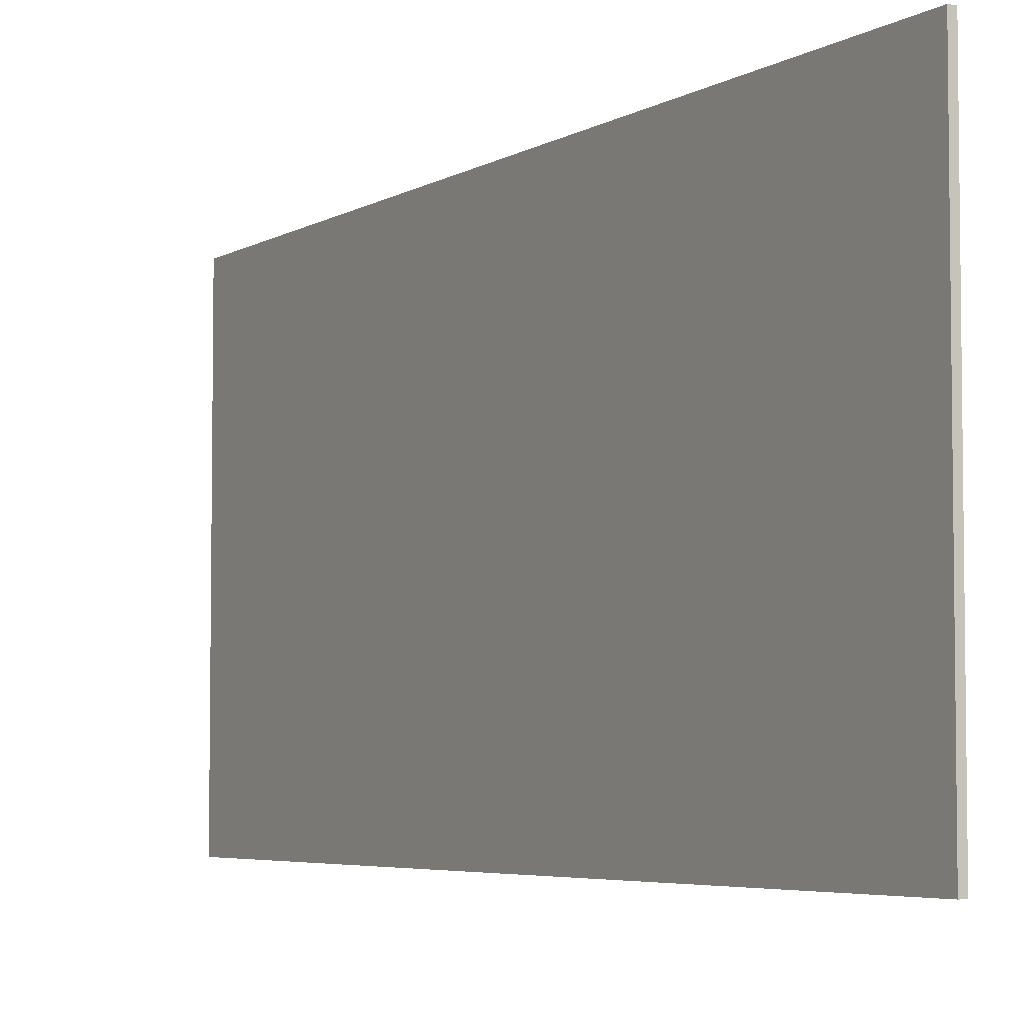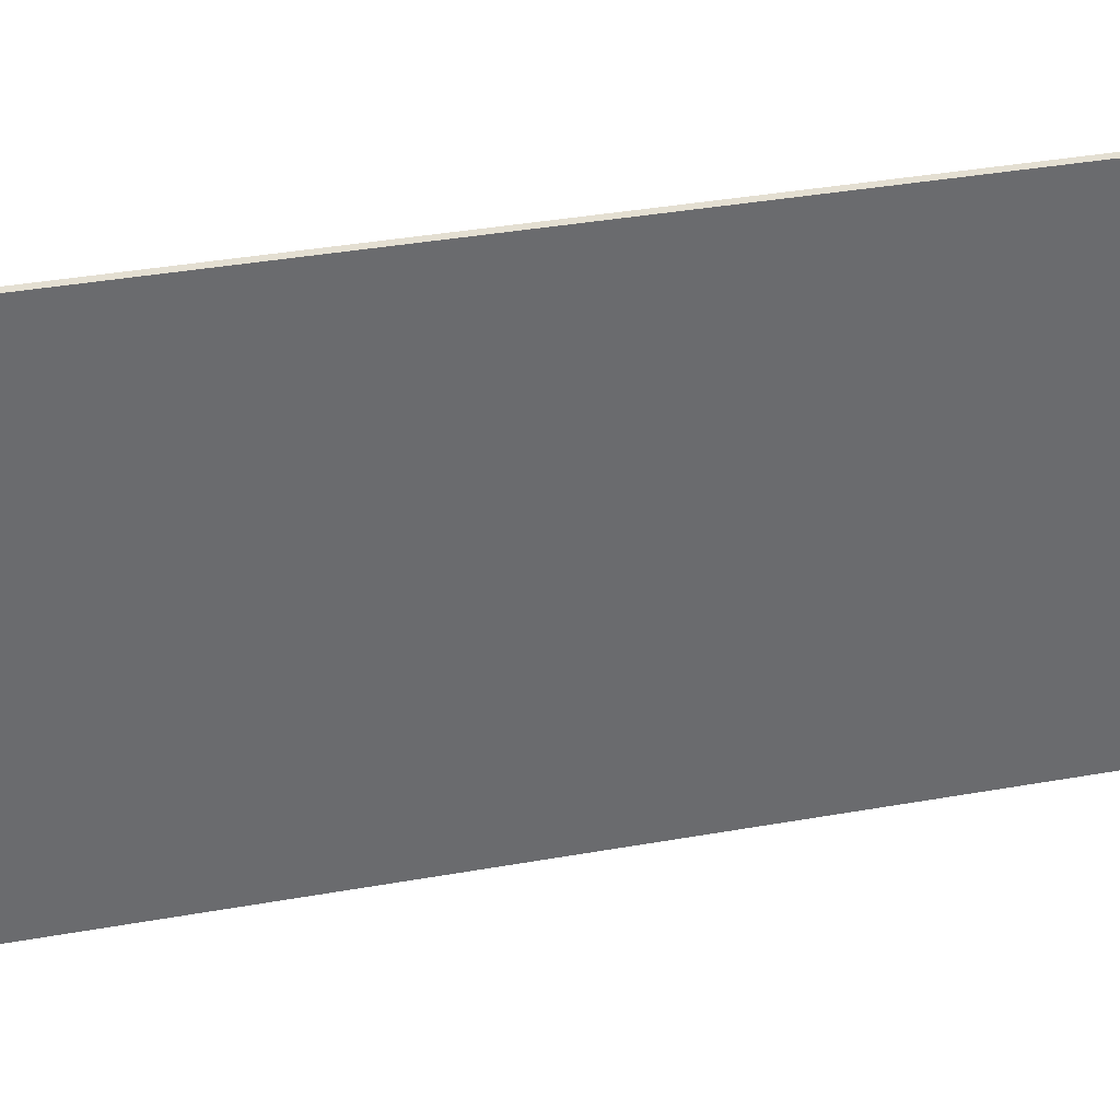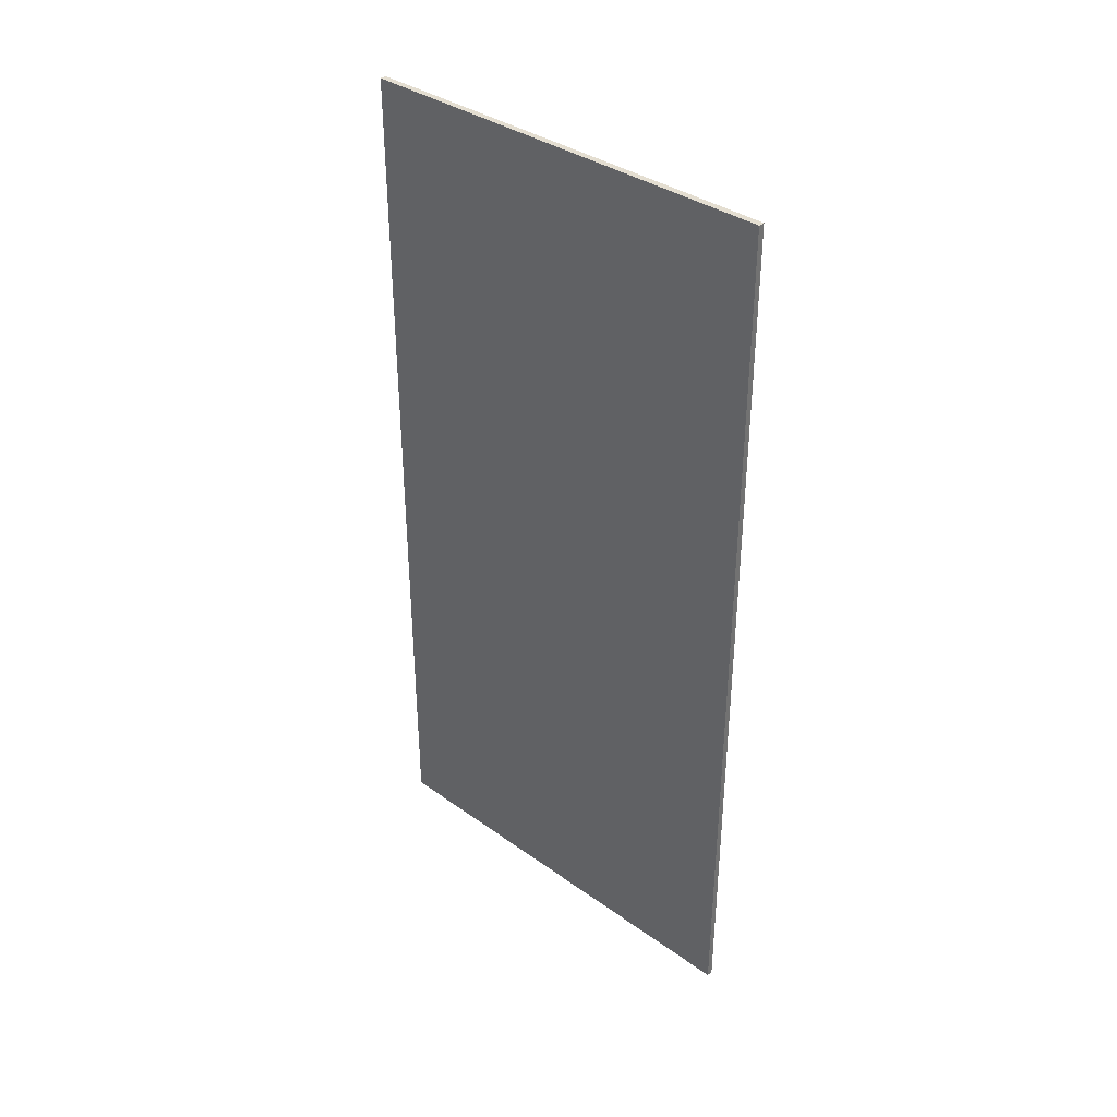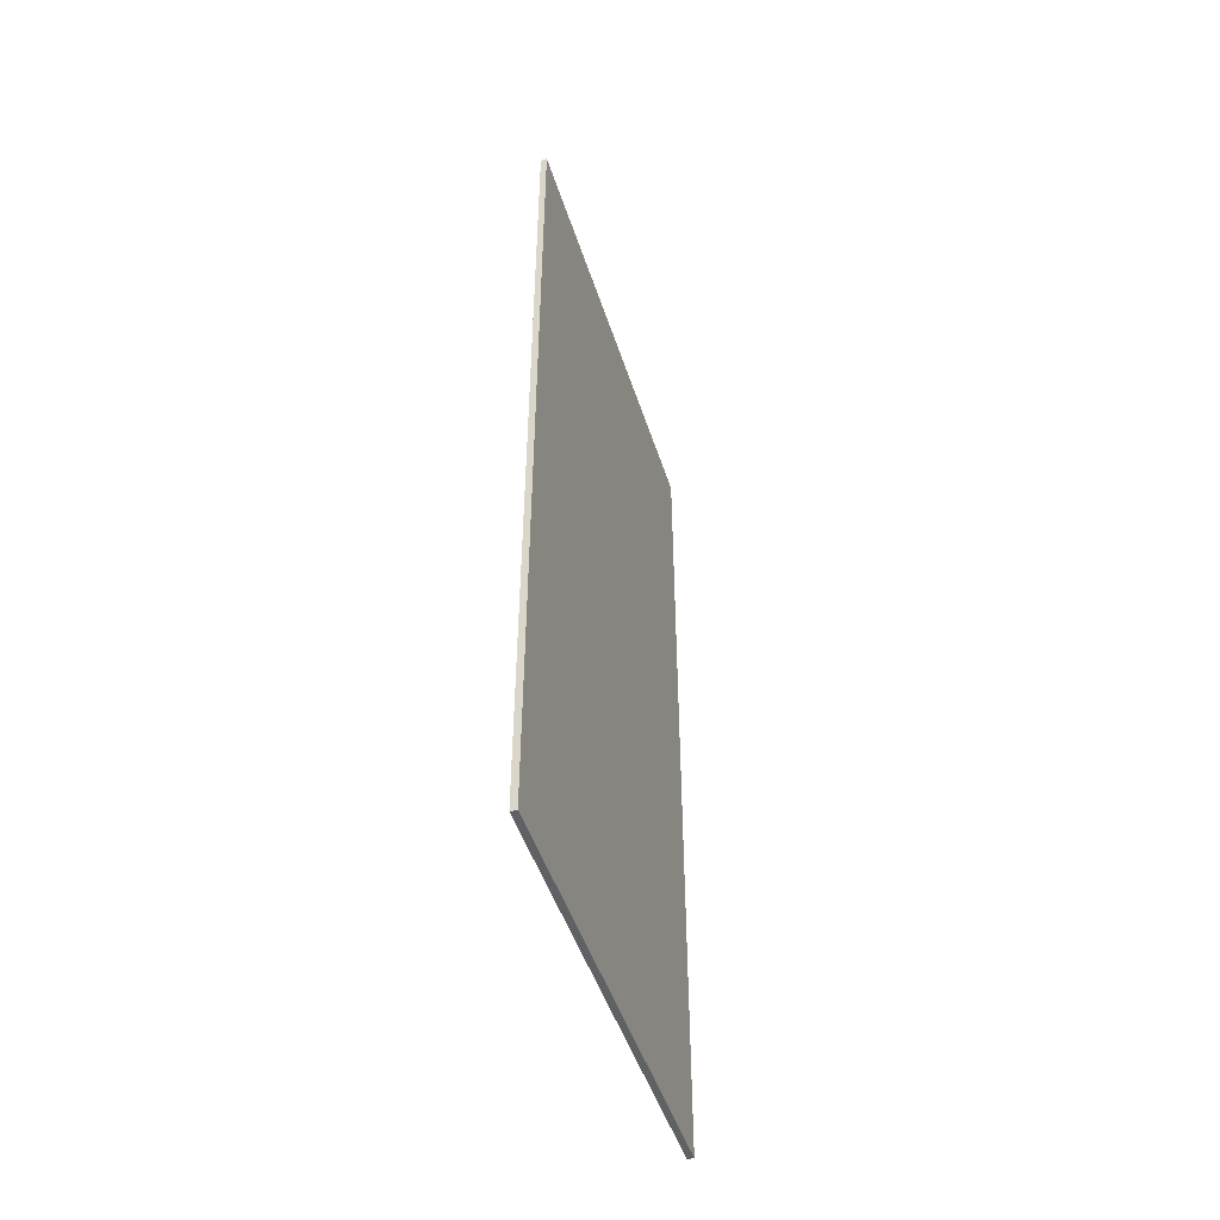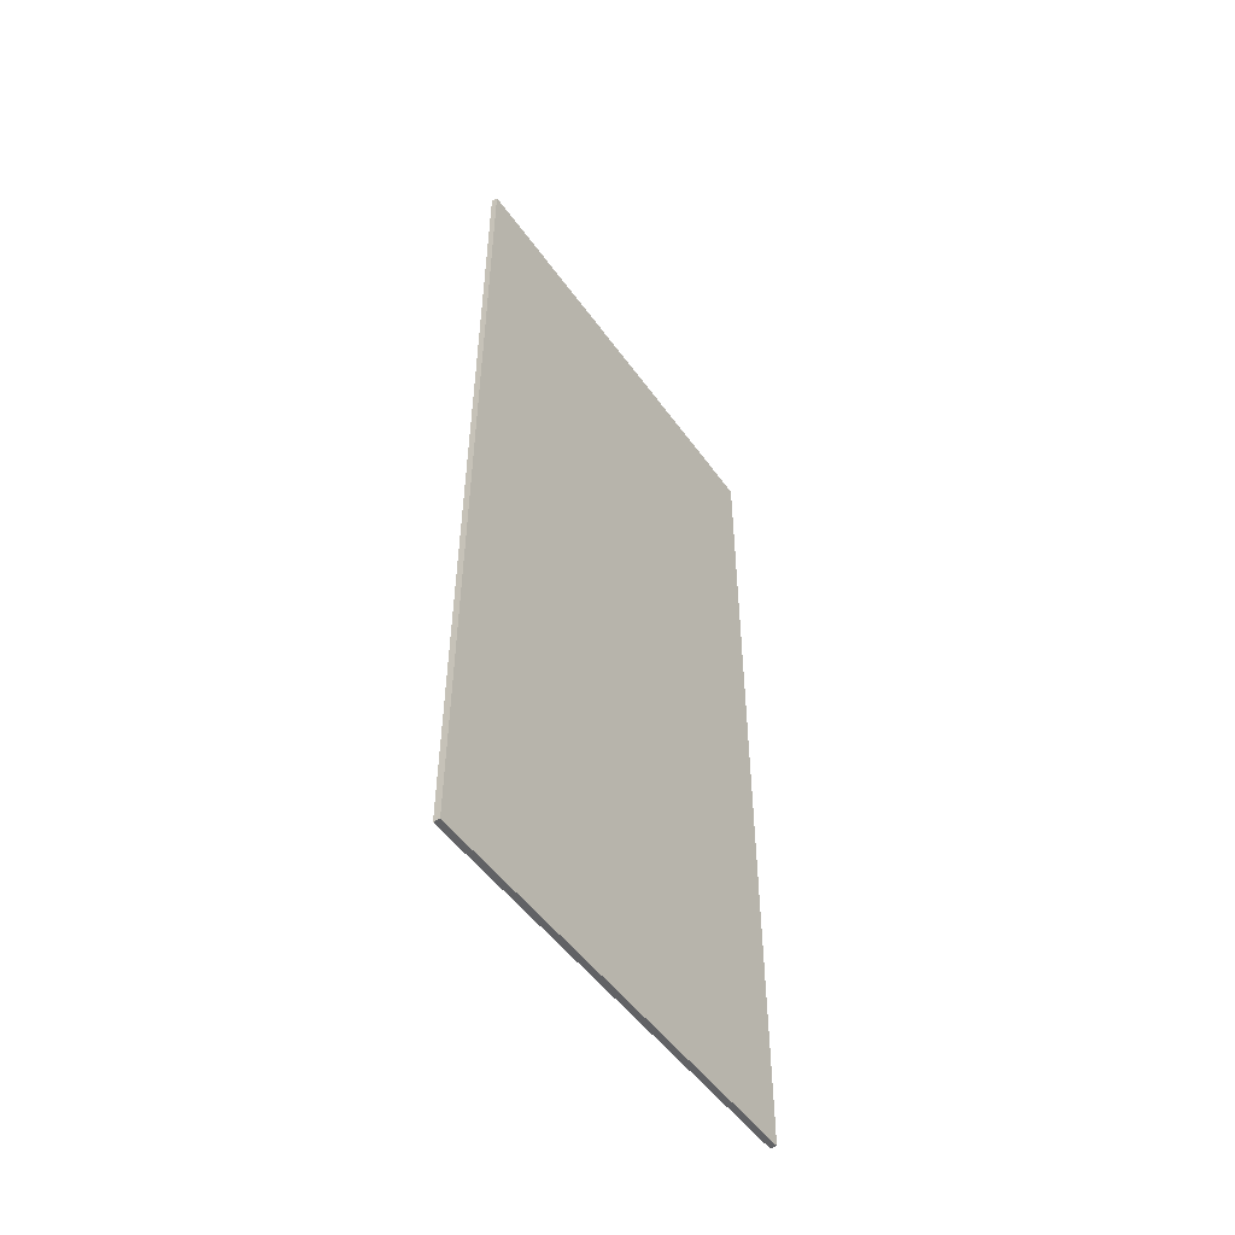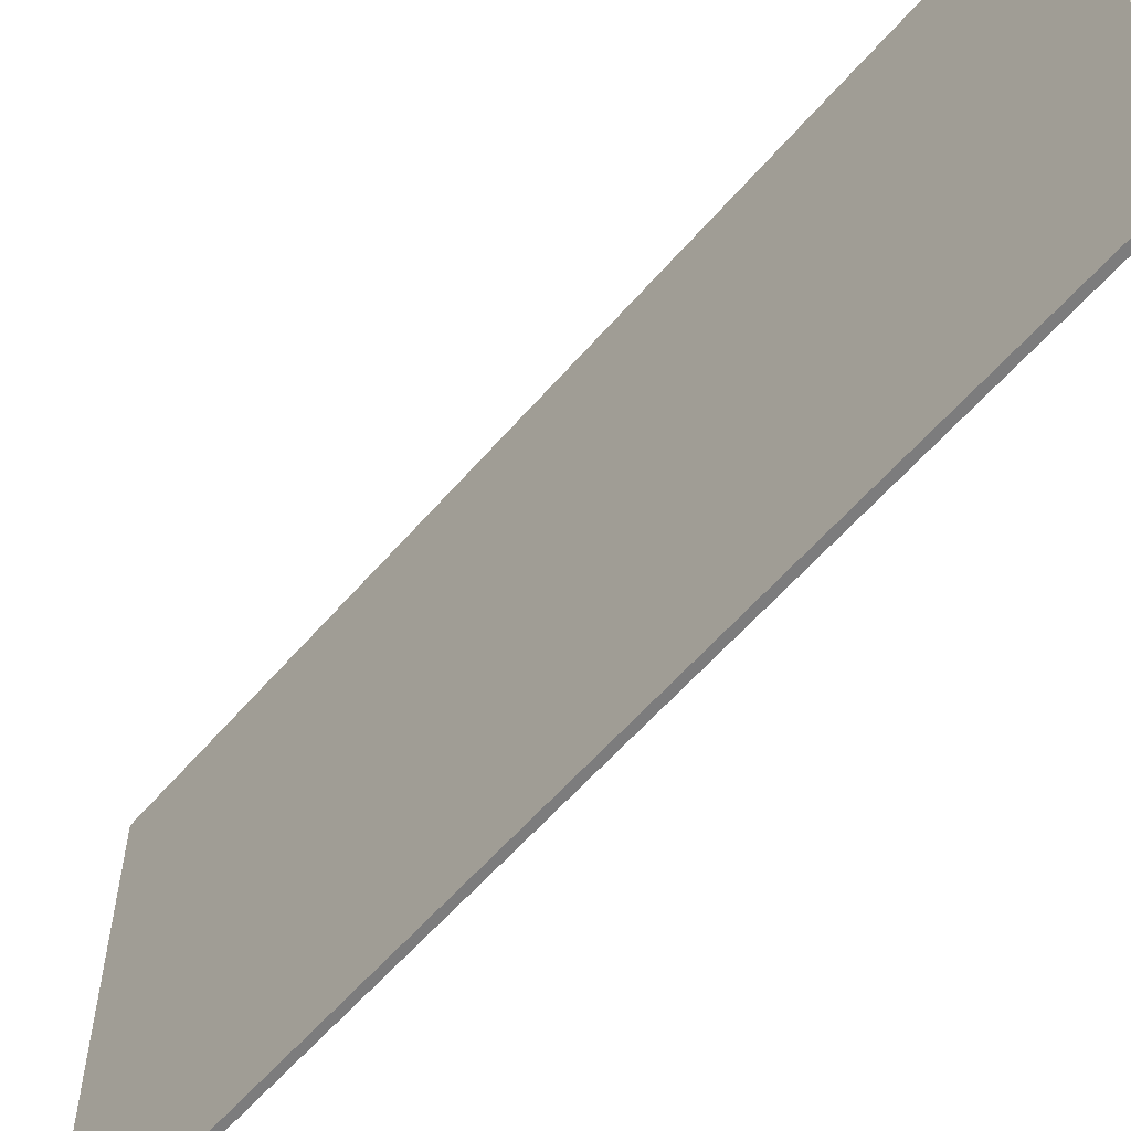
<metadata>
{"format":"obj","ext":"obj","renderer":"f3d","projection":"perspective","resolution":1024,"background":"white","views":[{"elev":-4.8,"azim":150.3,"up":"+Y"},{"elev":37.0,"azim":77.0,"up":"+Y"},{"elev":36.4,"azim":132.8,"up":"+Z"},{"elev":-48.1,"azim":-162.5,"up":"+Z"},{"elev":-50.6,"azim":34.2,"up":"+Z"},{"elev":-58.8,"azim":139.7,"up":"+Y"}]}
</metadata>
<code>
o Cube_Cube.001
v 0.06076 0.2574 1.617
v 0.06076 1.657 1.617
v 0.06076 0.2574 -1.183
v 0.06076 1.657 -1.183
v 0.08076 0.2574 1.617
v 0.08076 1.657 1.617
v 0.08076 0.2574 -1.183
v 0.08076 1.657 -1.183
f 1 2 4 3
f 3 4 8 7
f 7 8 6 5
f 5 6 2 1
f 3 7 5 1
f 8 4 2 6

</code>
